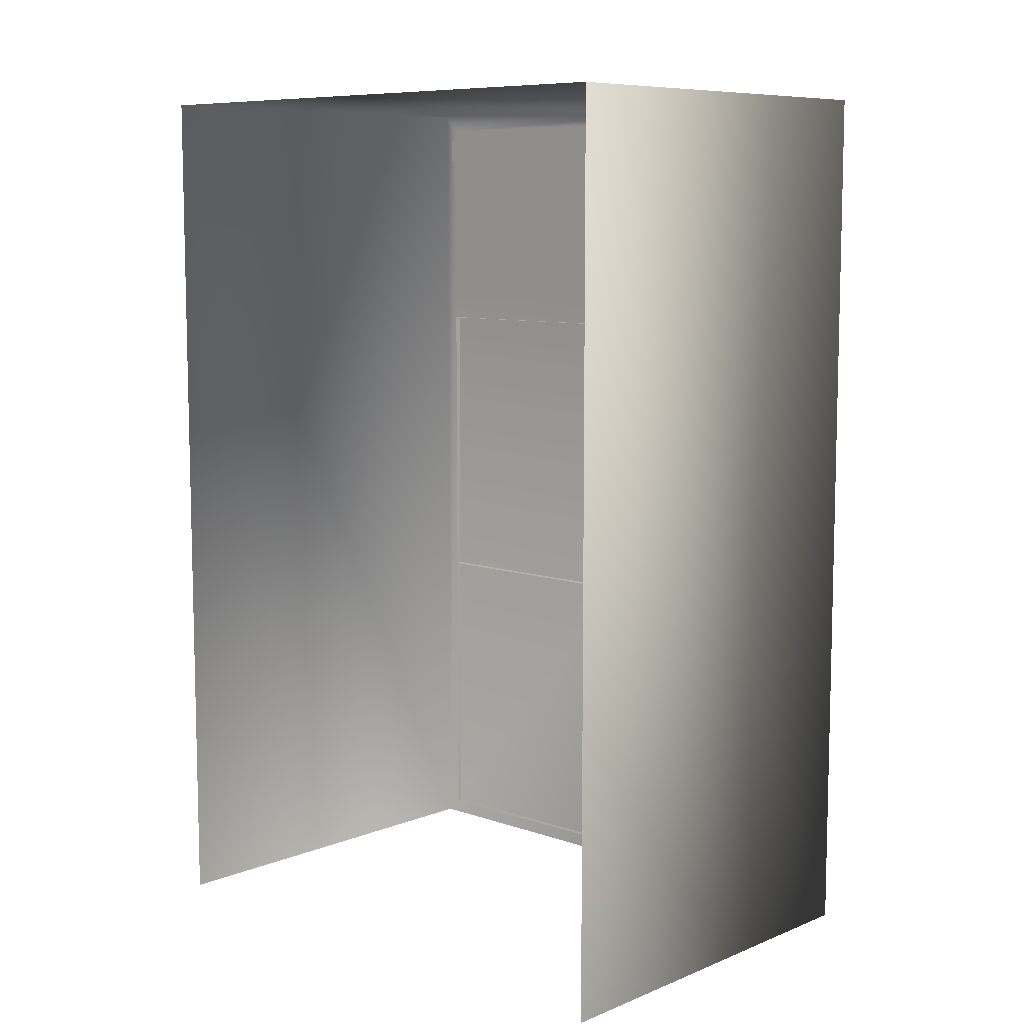
<metadata>
{"format":"obj","ext":"obj","renderer":"f3d","projection":"perspective","resolution":1024,"background":"white","views":[{"elev":8.5,"azim":-46.9,"up":"+Z"}]}
</metadata>
<code>
v 33.04 44.43 38.11
v 33.04 -44.41 38.11
v 33.04 44.43 71.12
v 33.04 -44.41 38.11
v 33.04 -44.41 71.12
v 33.04 44.43 71.12
v 33.04 -44.41 71.12
v 33.04 -44.41 38.11
v 33 -46.99 73.68
v 33.04 44.43 71.12
v 33 46.99 73.68
v 33.04 44.43 38.11
v 35.91 43.87 -15.29
v 32.1 43.87 -15.79
v 35.91 -43.87 -15.39
v 32.1 43.87 -15.79
v 32.1 -43.87 -15.79
v 35.91 -43.87 -15.39
v 35.91 43.87 -65.89
v 32.1 43.87 -65.89
v 35.91 -43.87 -65.89
v 32.1 43.87 -65.89
v 32.1 -43.87 -65.89
v 35.91 -43.87 -65.89
v -33.02 -47.02 -68.58
v -33.02 -46.99 73.68
v 33 -47.02 -68.58
v -33.02 -46.99 73.68
v 33 -46.99 73.68
v 33 -47.02 -68.58
v 33.04 -44.41 38.11
v 33 -47.02 -68.58
v 33 -46.99 73.68
v 33 -47.02 -68.58
v 33.04 -44.41 38.11
v 33 47.02 -68.58
v 33.04 -44.41 38.11
v 33.04 44.43 38.11
v 33 47.02 -68.58
v 33 46.99 73.68
v 33 47.02 -68.58
v 33.04 44.43 38.11
v 33 47.02 -68.58
v 33 46.99 73.68
v -33.02 46.99 73.68
v -33.02 47.02 -68.58
v 33 47.02 -68.58
v -33.02 46.99 73.68
v -33.02 46.99 73.68
v 33 46.99 73.68
v -33.02 -46.99 73.68
v 33 46.99 73.68
v 33 -46.99 73.68
v -33.02 -46.99 73.68
v 33 -46.99 73.68
v 33 46.99 73.68
v 33.04 44.43 71.12
v 33.04 -44.41 71.12
v 33 -46.99 73.68
v 33.04 44.43 71.12
v 33.29 2.54 48.46
v 33.29 2.886 49.7
v 33.29 3.83 50.65
v 33.29 2.886 47.21
v 33.29 2.54 48.46
v 33.29 3.83 50.65
v 33.29 3.83 46.26
v 33.29 2.886 47.21
v 33.29 3.83 50.65
v 33.29 5.12 51
v 33.29 3.83 46.26
v 33.29 3.83 50.65
v 33.29 5.12 45.92
v 33.29 3.83 46.26
v 33.29 5.12 51
v 33.29 5.12 45.92
v 33.29 5.12 51
v 33.29 12.66 51
v 33.29 12.66 45.92
v 33.29 5.12 45.92
v 33.29 12.66 51
v 33.29 12.66 51
v 33.29 13.95 50.65
v 33.29 12.66 45.92
v 33.29 12.66 45.92
v 33.29 13.95 50.65
v 33.29 13.95 46.26
v 33.29 13.95 46.26
v 33.29 13.95 50.65
v 33.29 14.89 47.21
v 33.29 14.89 47.21
v 33.29 13.95 50.65
v 33.29 15.24 48.46
v 33.29 15.24 48.46
v 33.29 13.95 50.65
v 33.29 14.89 49.7
v 33.29 -15.24 61.2
v 33.29 -14.89 62.45
v 33.29 -13.95 63.39
v 33.29 -14.89 59.95
v 33.29 -15.24 61.2
v 33.29 -13.95 63.39
v 33.29 -13.95 59
v 33.29 -14.89 59.95
v 33.29 -13.95 63.39
v 33.29 -12.66 63.74
v 33.29 -13.95 59
v 33.29 -13.95 63.39
v 33.29 -12.66 58.66
v 33.29 -13.95 59
v 33.29 -12.66 63.74
v 33.29 -12.66 58.66
v 33.29 -12.66 63.74
v 33.29 -5.12 63.74
v 33.29 -5.12 58.66
v 33.29 -12.66 58.66
v 33.29 -5.12 63.74
v 33.29 -5.12 63.74
v 33.29 -3.83 63.39
v 33.29 -5.12 58.66
v 33.29 -5.12 58.66
v 33.29 -3.83 63.39
v 33.29 -3.83 59
v 33.29 -3.83 59
v 33.29 -3.83 63.39
v 33.29 -2.886 59.95
v 33.29 -2.886 59.95
v 33.29 -3.83 63.39
v 33.29 -2.54 61.2
v 33.29 -2.54 61.2
v 33.29 -3.83 63.39
v 33.29 -2.886 62.45
v 33.29 33.02 61.2
v 33.29 31.73 63.4
v 33.29 32.67 62.45
v 33.29 32.67 59.95
v 33.29 31.73 63.4
v 33.29 33.02 61.2
v 33.29 31.73 59.01
v 33.29 31.73 63.4
v 33.29 32.67 59.95
v 33.29 30.44 58.66
v 33.29 31.73 63.4
v 33.29 31.73 59.01
v 33.29 30.44 63.74
v 33.29 31.73 63.4
v 33.29 30.44 58.66
v 33.29 30.44 58.66
v 33.29 22.9 58.66
v 33.29 30.44 63.74
v 33.29 22.9 58.66
v 33.29 22.9 63.74
v 33.29 30.44 63.74
v 33.29 22.9 58.66
v 33.29 21.61 59.01
v 33.29 22.9 63.74
v 33.29 22.9 63.74
v 33.29 21.61 59.01
v 33.29 21.61 63.4
v 33.29 21.61 59.01
v 33.29 20.67 59.95
v 33.29 21.61 63.4
v 33.29 20.67 59.95
v 33.29 20.32 61.2
v 33.29 21.61 63.4
v 33.29 20.32 61.2
v 33.29 20.67 62.45
v 33.29 21.61 63.4
v 33.29 33.02 54.83
v 33.29 31.73 57.02
v 33.29 32.67 56.08
v 33.29 32.67 53.58
v 33.29 31.73 57.02
v 33.29 33.02 54.83
v 33.29 31.73 52.63
v 33.29 31.73 57.02
v 33.29 32.67 53.58
v 33.29 30.44 52.29
v 33.29 31.73 57.02
v 33.29 31.73 52.63
v 33.29 30.44 57.37
v 33.29 31.73 57.02
v 33.29 30.44 52.29
v 33.29 30.44 52.29
v 33.29 22.9 52.29
v 33.29 30.44 57.37
v 33.29 22.9 52.29
v 33.29 22.9 57.37
v 33.29 30.44 57.37
v 33.29 22.9 52.29
v 33.29 21.61 52.63
v 33.29 22.9 57.37
v 33.29 22.9 57.37
v 33.29 21.61 52.63
v 33.29 21.61 57.02
v 33.29 21.61 52.63
v 33.29 20.67 53.58
v 33.29 21.61 57.02
v 33.29 20.67 53.58
v 33.29 20.32 54.83
v 33.29 21.61 57.02
v 33.29 20.32 54.83
v 33.29 20.67 56.08
v 33.29 21.61 57.02
v 33.29 33.02 48.46
v 33.29 31.73 50.65
v 33.29 32.67 49.7
v 33.29 32.67 47.21
v 33.29 31.73 50.65
v 33.29 33.02 48.46
v 33.29 31.73 46.26
v 33.29 31.73 50.65
v 33.29 32.67 47.21
v 33.29 30.44 45.92
v 33.29 31.73 50.65
v 33.29 31.73 46.26
v 33.29 30.44 51
v 33.29 31.73 50.65
v 33.29 30.44 45.92
v 33.29 30.44 45.92
v 33.29 22.9 45.92
v 33.29 30.44 51
v 33.29 22.9 45.92
v 33.29 22.9 51
v 33.29 30.44 51
v 33.29 22.9 45.92
v 33.29 21.61 46.26
v 33.29 22.9 51
v 33.29 22.9 51
v 33.29 21.61 46.26
v 33.29 21.61 50.65
v 33.29 21.61 46.26
v 33.29 20.67 47.21
v 33.29 21.61 50.65
v 33.29 20.67 47.21
v 33.29 20.32 48.46
v 33.29 21.61 50.65
v 33.29 20.32 48.46
v 33.29 20.67 49.7
v 33.29 21.61 50.65
v 33.29 33.02 42.01
v 33.29 31.73 44.2
v 33.29 32.67 43.26
v 33.29 32.67 40.76
v 33.29 31.73 44.2
v 33.29 33.02 42.01
v 33.29 31.73 39.81
v 33.29 31.73 44.2
v 33.29 32.67 40.76
v 33.29 30.44 39.47
v 33.29 31.73 44.2
v 33.29 31.73 39.81
v 33.29 30.44 44.55
v 33.29 31.73 44.2
v 33.29 30.44 39.47
v 33.29 30.44 39.47
v 33.29 22.9 39.47
v 33.29 30.44 44.55
v 33.29 22.9 39.47
v 33.29 22.9 44.55
v 33.29 30.44 44.55
v 33.29 22.9 39.47
v 33.29 21.61 39.81
v 33.29 22.9 44.55
v 33.29 22.9 44.55
v 33.29 21.61 39.81
v 33.29 21.61 44.2
v 33.29 21.61 39.81
v 33.29 20.67 40.76
v 33.29 21.61 44.2
v 33.29 20.67 40.76
v 33.29 20.32 42.01
v 33.29 21.61 44.2
v 33.29 20.32 42.01
v 33.29 20.67 43.26
v 33.29 21.61 44.2
v 33.29 15.24 42.02
v 33.29 13.95 44.22
v 33.29 14.89 43.27
v 33.29 14.89 40.77
v 33.29 13.95 44.22
v 33.29 15.24 42.02
v 33.29 13.95 39.83
v 33.29 13.95 44.22
v 33.29 14.89 40.77
v 33.29 12.66 39.48
v 33.29 13.95 44.22
v 33.29 13.95 39.83
v 33.29 12.66 44.56
v 33.29 13.95 44.22
v 33.29 12.66 39.48
v 33.29 12.66 39.48
v 33.29 5.12 39.48
v 33.29 12.66 44.56
v 33.29 5.12 39.48
v 33.29 5.12 44.56
v 33.29 12.66 44.56
v 33.29 5.12 39.48
v 33.29 3.83 39.83
v 33.29 5.12 44.56
v 33.29 5.12 44.56
v 33.29 3.83 39.83
v 33.29 3.83 44.22
v 33.29 3.83 39.83
v 33.29 2.886 40.77
v 33.29 3.83 44.22
v 33.29 2.886 40.77
v 33.29 2.54 42.02
v 33.29 3.83 44.22
v 33.29 2.54 42.02
v 33.29 2.886 43.27
v 33.29 3.83 44.22
v 33.29 15.24 54.83
v 33.29 13.95 57.02
v 33.29 14.89 56.08
v 33.29 14.89 53.58
v 33.29 13.95 57.02
v 33.29 15.24 54.83
v 33.29 13.95 52.63
v 33.29 13.95 57.02
v 33.29 14.89 53.58
v 33.29 12.66 52.29
v 33.29 13.95 57.02
v 33.29 13.95 52.63
v 33.29 12.66 57.37
v 33.29 13.95 57.02
v 33.29 12.66 52.29
v 33.29 12.66 52.29
v 33.29 5.12 52.29
v 33.29 12.66 57.37
v 33.29 5.12 52.29
v 33.29 5.12 57.37
v 33.29 12.66 57.37
v 33.29 5.12 52.29
v 33.29 3.83 52.63
v 33.29 5.12 57.37
v 33.29 5.12 57.37
v 33.29 3.83 52.63
v 33.29 3.83 57.02
v 33.29 3.83 52.63
v 33.29 2.886 53.58
v 33.29 3.83 57.02
v 33.29 2.886 53.58
v 33.29 2.54 54.83
v 33.29 3.83 57.02
v 33.29 2.54 54.83
v 33.29 2.886 56.08
v 33.29 3.83 57.02
v 33.29 15.24 61.18
v 33.29 13.95 63.38
v 33.29 14.89 62.43
v 33.29 14.89 59.93
v 33.29 13.95 63.38
v 33.29 15.24 61.18
v 33.29 13.95 58.99
v 33.29 13.95 63.38
v 33.29 14.89 59.93
v 33.29 12.66 58.64
v 33.29 13.95 63.38
v 33.29 13.95 58.99
v 33.29 12.66 63.72
v 33.29 13.95 63.38
v 33.29 12.66 58.64
v 33.29 12.66 58.64
v 33.29 5.12 58.64
v 33.29 12.66 63.72
v 33.29 5.12 58.64
v 33.29 5.12 63.72
v 33.29 12.66 63.72
v 33.29 5.12 58.64
v 33.29 3.83 58.99
v 33.29 5.12 63.72
v 33.29 5.12 63.72
v 33.29 3.83 58.99
v 33.29 3.83 63.38
v 33.29 3.83 58.99
v 33.29 2.886 59.93
v 33.29 3.83 63.38
v 33.29 2.886 59.93
v 33.29 2.54 61.18
v 33.29 3.83 63.38
v 33.29 2.54 61.18
v 33.29 2.886 62.43
v 33.29 3.83 63.38
v 33.29 -2.54 54.83
v 33.29 -3.83 57.02
v 33.29 -2.886 56.08
v 33.29 -2.886 53.58
v 33.29 -3.83 57.02
v 33.29 -2.54 54.83
v 33.29 -3.83 52.63
v 33.29 -3.83 57.02
v 33.29 -2.886 53.58
v 33.29 -5.12 52.29
v 33.29 -3.83 57.02
v 33.29 -3.83 52.63
v 33.29 -5.12 57.37
v 33.29 -3.83 57.02
v 33.29 -5.12 52.29
v 33.29 -5.12 52.29
v 33.29 -12.66 52.29
v 33.29 -5.12 57.37
v 33.29 -12.66 52.29
v 33.29 -12.66 57.37
v 33.29 -5.12 57.37
v 33.29 -12.66 52.29
v 33.29 -13.95 52.63
v 33.29 -12.66 57.37
v 33.29 -12.66 57.37
v 33.29 -13.95 52.63
v 33.29 -13.95 57.02
v 33.29 -13.95 52.63
v 33.29 -14.89 53.58
v 33.29 -13.95 57.02
v 33.29 -14.89 53.58
v 33.29 -15.24 54.83
v 33.29 -13.95 57.02
v 33.29 -15.24 54.83
v 33.29 -14.89 56.08
v 33.29 -13.95 57.02
v 33.29 -2.54 48.49
v 33.29 -3.83 50.69
v 33.29 -2.886 49.74
v 33.29 -2.886 47.24
v 33.29 -3.83 50.69
v 33.29 -2.54 48.49
v 33.29 -3.83 46.3
v 33.29 -3.83 50.69
v 33.29 -2.886 47.24
v 33.29 -5.12 45.95
v 33.29 -3.83 50.69
v 33.29 -3.83 46.3
v 33.29 -5.12 51.03
v 33.29 -3.83 50.69
v 33.29 -5.12 45.95
v 33.29 -5.12 45.95
v 33.29 -12.66 45.95
v 33.29 -5.12 51.03
v 33.29 -12.66 45.95
v 33.29 -12.66 51.03
v 33.29 -5.12 51.03
v 33.29 -12.66 45.95
v 33.29 -13.95 46.3
v 33.29 -12.66 51.03
v 33.29 -12.66 51.03
v 33.29 -13.95 46.3
v 33.29 -13.95 50.69
v 33.29 -13.95 46.3
v 33.29 -14.89 47.24
v 33.29 -13.95 50.69
v 33.29 -14.89 47.24
v 33.29 -15.24 48.49
v 33.29 -13.95 50.69
v 33.29 -15.24 48.49
v 33.29 -14.89 49.74
v 33.29 -13.95 50.69
v 33.29 -2.54 41.99
v 33.29 -3.83 44.18
v 33.29 -2.886 43.24
v 33.29 -2.886 40.74
v 33.29 -3.83 44.18
v 33.29 -2.54 41.99
v 33.29 -3.83 39.79
v 33.29 -3.83 44.18
v 33.29 -2.886 40.74
v 33.29 -5.12 39.45
v 33.29 -3.83 44.18
v 33.29 -3.83 39.79
v 33.29 -5.12 44.53
v 33.29 -3.83 44.18
v 33.29 -5.12 39.45
v 33.29 -5.12 39.45
v 33.29 -12.66 39.45
v 33.29 -5.12 44.53
v 33.29 -12.66 39.45
v 33.29 -12.66 44.53
v 33.29 -5.12 44.53
v 33.29 -12.66 39.45
v 33.29 -13.95 39.79
v 33.29 -12.66 44.53
v 33.29 -12.66 44.53
v 33.29 -13.95 39.79
v 33.29 -13.95 44.18
v 33.29 -13.95 39.79
v 33.29 -14.89 40.74
v 33.29 -13.95 44.18
v 33.29 -14.89 40.74
v 33.29 -15.24 41.99
v 33.29 -13.95 44.18
v 33.29 -15.24 41.99
v 33.29 -14.89 43.24
v 33.29 -13.95 44.18
v 33.29 -20.32 42.01
v 33.29 -21.61 44.2
v 33.29 -20.67 43.26
v 33.29 -20.67 40.76
v 33.29 -21.61 44.2
v 33.29 -20.32 42.01
v 33.29 -21.61 39.81
v 33.29 -21.61 44.2
v 33.29 -20.67 40.76
v 33.29 -22.9 39.47
v 33.29 -21.61 44.2
v 33.29 -21.61 39.81
v 33.29 -22.9 44.55
v 33.29 -21.61 44.2
v 33.29 -22.9 39.47
v 33.29 -22.9 39.47
v 33.29 -30.44 39.47
v 33.29 -22.9 44.55
v 33.29 -30.44 39.47
v 33.29 -30.44 44.55
v 33.29 -22.9 44.55
v 33.29 -30.44 39.47
v 33.29 -31.73 39.81
v 33.29 -30.44 44.55
v 33.29 -30.44 44.55
v 33.29 -31.73 39.81
v 33.29 -31.73 44.2
v 33.29 -31.73 39.81
v 33.29 -32.67 40.76
v 33.29 -31.73 44.2
v 33.29 -32.67 40.76
v 33.29 -33.02 42.01
v 33.29 -31.73 44.2
v 33.29 -33.02 42.01
v 33.29 -32.67 43.26
v 33.29 -31.73 44.2
v 33.29 -20.32 48.46
v 33.29 -21.61 50.65
v 33.29 -20.67 49.7
v 33.29 -20.67 47.21
v 33.29 -21.61 50.65
v 33.29 -20.32 48.46
v 33.29 -21.61 46.26
v 33.29 -21.61 50.65
v 33.29 -20.67 47.21
v 33.29 -22.9 45.92
v 33.29 -21.61 50.65
v 33.29 -21.61 46.26
v 33.29 -22.9 51
v 33.29 -21.61 50.65
v 33.29 -22.9 45.92
v 33.29 -22.9 45.92
v 33.29 -30.44 45.92
v 33.29 -22.9 51
v 33.29 -30.44 45.92
v 33.29 -30.44 51
v 33.29 -22.9 51
v 33.29 -30.44 45.92
v 33.29 -31.73 46.26
v 33.29 -30.44 51
v 33.29 -30.44 51
v 33.29 -31.73 46.26
v 33.29 -31.73 50.65
v 33.29 -31.73 46.26
v 33.29 -32.67 47.21
v 33.29 -31.73 50.65
v 33.29 -32.67 47.21
v 33.29 -33.02 48.46
v 33.29 -31.73 50.65
v 33.29 -33.02 48.46
v 33.29 -32.67 49.7
v 33.29 -31.73 50.65
v 33.29 -20.32 54.83
v 33.29 -21.61 57.02
v 33.29 -20.67 56.08
v 33.29 -20.67 53.58
v 33.29 -21.61 57.02
v 33.29 -20.32 54.83
v 33.29 -21.61 52.63
v 33.29 -21.61 57.02
v 33.29 -20.67 53.58
v 33.29 -22.9 52.29
v 33.29 -21.61 57.02
v 33.29 -21.61 52.63
v 33.29 -22.9 57.37
v 33.29 -21.61 57.02
v 33.29 -22.9 52.29
v 33.29 -22.9 52.29
v 33.29 -30.44 52.29
v 33.29 -22.9 57.37
v 33.29 -30.44 52.29
v 33.29 -30.44 57.37
v 33.29 -22.9 57.37
v 33.29 -30.44 52.29
v 33.29 -31.73 52.63
v 33.29 -30.44 57.37
v 33.29 -30.44 57.37
v 33.29 -31.73 52.63
v 33.29 -31.73 57.02
v 33.29 -31.73 52.63
v 33.29 -32.67 53.58
v 33.29 -31.73 57.02
v 33.29 -32.67 53.58
v 33.29 -33.02 54.83
v 33.29 -31.73 57.02
v 33.29 -33.02 54.83
v 33.29 -32.67 56.08
v 33.29 -31.73 57.02
v 33.29 -20.32 61.2
v 33.29 -21.61 63.4
v 33.29 -20.67 62.45
v 33.29 -20.67 59.95
v 33.29 -21.61 63.4
v 33.29 -20.32 61.2
v 33.29 -21.61 59.01
v 33.29 -21.61 63.4
v 33.29 -20.67 59.95
v 33.29 -22.9 58.66
v 33.29 -21.61 63.4
v 33.29 -21.61 59.01
v 33.29 -22.9 63.74
v 33.29 -21.61 63.4
v 33.29 -22.9 58.66
v 33.29 -22.9 58.66
v 33.29 -30.44 58.66
v 33.29 -22.9 63.74
v 33.29 -30.44 58.66
v 33.29 -30.44 63.74
v 33.29 -22.9 63.74
v 33.29 -30.44 58.66
v 33.29 -31.73 59.01
v 33.29 -30.44 63.74
v 33.29 -30.44 63.74
v 33.29 -31.73 59.01
v 33.29 -31.73 63.4
v 33.29 -31.73 59.01
v 33.29 -32.67 59.95
v 33.29 -31.73 63.4
v 33.29 -32.67 59.95
v 33.29 -33.02 61.2
v 33.29 -31.73 63.4
v 33.29 -33.02 61.2
v 33.29 -32.67 62.45
v 33.29 -31.73 63.4
v 35.91 43.77 34.26
v 32.1 43.77 34.26
v 35.91 43.87 -15.29
v 32.1 43.77 34.26
v 32.1 43.87 -15.79
v 35.91 43.87 -15.29
v 32.1 43.77 34.26
v 35.91 43.77 34.26
v 32.1 -43.8 34.23
v 35.91 43.77 34.26
v 35.91 -43.8 34.23
v 32.1 -43.8 34.23
v 35.91 -43.8 34.23
v 35.91 -43.87 -15.39
v 32.1 -43.8 34.23
v 35.91 -43.87 -15.39
v 32.1 -43.87 -15.79
v 32.1 -43.8 34.23
v 35.91 43.77 34.26
v 35.91 43.87 -15.29
v 35.91 -43.8 34.23
v 35.91 43.87 -15.29
v 35.91 -43.87 -15.39
v 35.91 -43.8 34.23
v 35.91 43.87 -65.89
v 35.91 43.77 -15.91
v 32.1 43.87 -65.89
v 35.91 43.77 -15.91
v 32.1 43.77 -15.83
v 32.1 43.87 -65.89
v 32.1 43.77 -15.83
v 35.91 43.77 -15.91
v 32.1 -43.8 -15.87
v 35.91 43.77 -15.91
v 35.91 -43.8 -16.27
v 32.1 -43.8 -15.87
v 32.1 -43.8 -15.87
v 35.91 -43.8 -16.27
v 32.1 -43.87 -65.89
v 35.91 -43.8 -16.27
v 35.91 -43.87 -65.89
v 32.1 -43.87 -65.89
v 35.91 43.77 -15.91
v 35.91 43.87 -65.89
v 35.91 -43.8 -16.27
v 35.91 43.87 -65.89
v 35.91 -43.87 -65.89
v 35.91 -43.8 -16.27
v 36.32 -27.74 21.88
v 36.32 -27.74 32.86
v 36.32 -12.2 21.88
v 36.32 -27.74 32.86
v 36.32 -12.2 32.86
v 36.32 -12.2 21.88
v 36.32 -14.14 23.25
v 36.32 -14.14 31.49
v 36.32 30.84 23.25
v 36.32 -14.14 31.49
v 36.32 30.84 31.49
v 36.32 30.84 23.25
v 31.93 -44.6 65.23
v 31.93 -44.6 69.07
v 31.93 -33.43 65.23
v 31.93 -44.6 69.07
v 31.93 -33.43 69.07
v 31.93 -33.43 65.23
v 31.93 -11.84 69.07
v 31.93 44.52 69.07
v 31.93 -11.84 65.23
v 31.93 44.52 69.07
v 31.93 44.52 65.23
v 31.93 -11.84 65.23
v 31.93 -33.43 65.23
v 31.93 -33.43 69.07
v 31.93 -11.84 65.23
v 31.93 -33.43 69.07
v 31.93 -11.84 69.07
v 31.93 -11.84 65.23
g pent_art_wall_creampaint02
f 3 2 1
f 6 5 4
g metal_stainless_steel_editor
f 9 8 7
f 12 11 10
f 15 14 13
f 18 17 16
f 21 20 19
f 24 23 22
f 27 26 25
f 30 29 28
f 33 32 31
f 36 35 34
f 39 38 37
f 42 41 40
f 45 44 43
f 48 47 46
f 51 50 49
f 54 53 52
f 57 56 55
f 60 59 58
g mtl_nt_2020_food_dispenser
f 63 62 61
f 66 65 64
f 69 68 67
f 72 71 70
f 75 74 73
f 78 77 76
f 81 80 79
f 84 83 82
f 87 86 85
f 90 89 88
f 93 92 91
f 96 95 94
f 99 98 97
f 102 101 100
f 105 104 103
f 108 107 106
f 111 110 109
f 114 113 112
f 117 116 115
f 120 119 118
f 123 122 121
f 126 125 124
f 129 128 127
f 132 131 130
f 135 134 133
f 138 137 136
f 141 140 139
f 144 143 142
f 147 146 145
f 150 149 148
f 153 152 151
f 156 155 154
f 159 158 157
f 162 161 160
f 165 164 163
f 168 167 166
f 171 170 169
f 174 173 172
f 177 176 175
f 180 179 178
f 183 182 181
f 186 185 184
f 189 188 187
f 192 191 190
f 195 194 193
f 198 197 196
f 201 200 199
f 204 203 202
f 207 206 205
f 210 209 208
f 213 212 211
f 216 215 214
f 219 218 217
f 222 221 220
f 225 224 223
f 228 227 226
f 231 230 229
f 234 233 232
f 237 236 235
f 240 239 238
f 243 242 241
f 246 245 244
f 249 248 247
f 252 251 250
f 255 254 253
f 258 257 256
f 261 260 259
f 264 263 262
f 267 266 265
f 270 269 268
f 273 272 271
f 276 275 274
f 279 278 277
f 282 281 280
f 285 284 283
f 288 287 286
f 291 290 289
f 294 293 292
f 297 296 295
f 300 299 298
f 303 302 301
f 306 305 304
f 309 308 307
f 312 311 310
f 315 314 313
f 318 317 316
f 321 320 319
f 324 323 322
f 327 326 325
f 330 329 328
f 333 332 331
f 336 335 334
f 339 338 337
f 342 341 340
f 345 344 343
f 348 347 346
f 351 350 349
f 354 353 352
f 357 356 355
f 360 359 358
f 363 362 361
f 366 365 364
f 369 368 367
f 372 371 370
f 375 374 373
f 378 377 376
f 381 380 379
f 384 383 382
f 387 386 385
f 390 389 388
f 393 392 391
f 396 395 394
f 399 398 397
f 402 401 400
f 405 404 403
f 408 407 406
f 411 410 409
f 414 413 412
f 417 416 415
f 420 419 418
f 423 422 421
f 426 425 424
f 429 428 427
f 432 431 430
f 435 434 433
f 438 437 436
f 441 440 439
f 444 443 442
f 447 446 445
f 450 449 448
f 453 452 451
f 456 455 454
f 459 458 457
f 462 461 460
f 465 464 463
f 468 467 466
f 471 470 469
f 474 473 472
f 477 476 475
f 480 479 478
f 483 482 481
f 486 485 484
f 489 488 487
f 492 491 490
f 495 494 493
f 498 497 496
f 501 500 499
f 504 503 502
f 507 506 505
f 510 509 508
f 513 512 511
f 516 515 514
f 519 518 517
f 522 521 520
f 525 524 523
f 528 527 526
f 531 530 529
f 534 533 532
f 537 536 535
f 540 539 538
f 543 542 541
f 546 545 544
f 549 548 547
f 552 551 550
f 555 554 553
f 558 557 556
f 561 560 559
f 564 563 562
f 567 566 565
f 570 569 568
f 573 572 571
f 576 575 574
f 579 578 577
f 582 581 580
f 585 584 583
f 588 587 586
f 591 590 589
f 594 593 592
f 597 596 595
f 600 599 598
f 603 602 601
f 606 605 604
f 609 608 607
f 612 611 610
f 615 614 613
f 618 617 616
f 621 620 619
f 624 623 622
f 627 626 625
f 630 629 628
f 633 632 631
f 636 635 634
g nt_2020_plastic_yellow
f 639 638 637
f 642 641 640
f 645 644 643
f 648 647 646
f 651 650 649
f 654 653 652
f 657 656 655
f 660 659 658
f 663 662 661
f 666 665 664
f 669 668 667
f 672 671 670
f 675 674 673
f 678 677 676
f 681 680 679
f 684 683 682
g mtl_nt_2020_food_disp_decals
f 687 686 685
f 690 689 688
f 693 692 691
f 696 695 694
f 699 698 697
f 702 701 700
f 705 704 703
f 708 707 706
f 711 710 709
f 714 713 712

</code>
